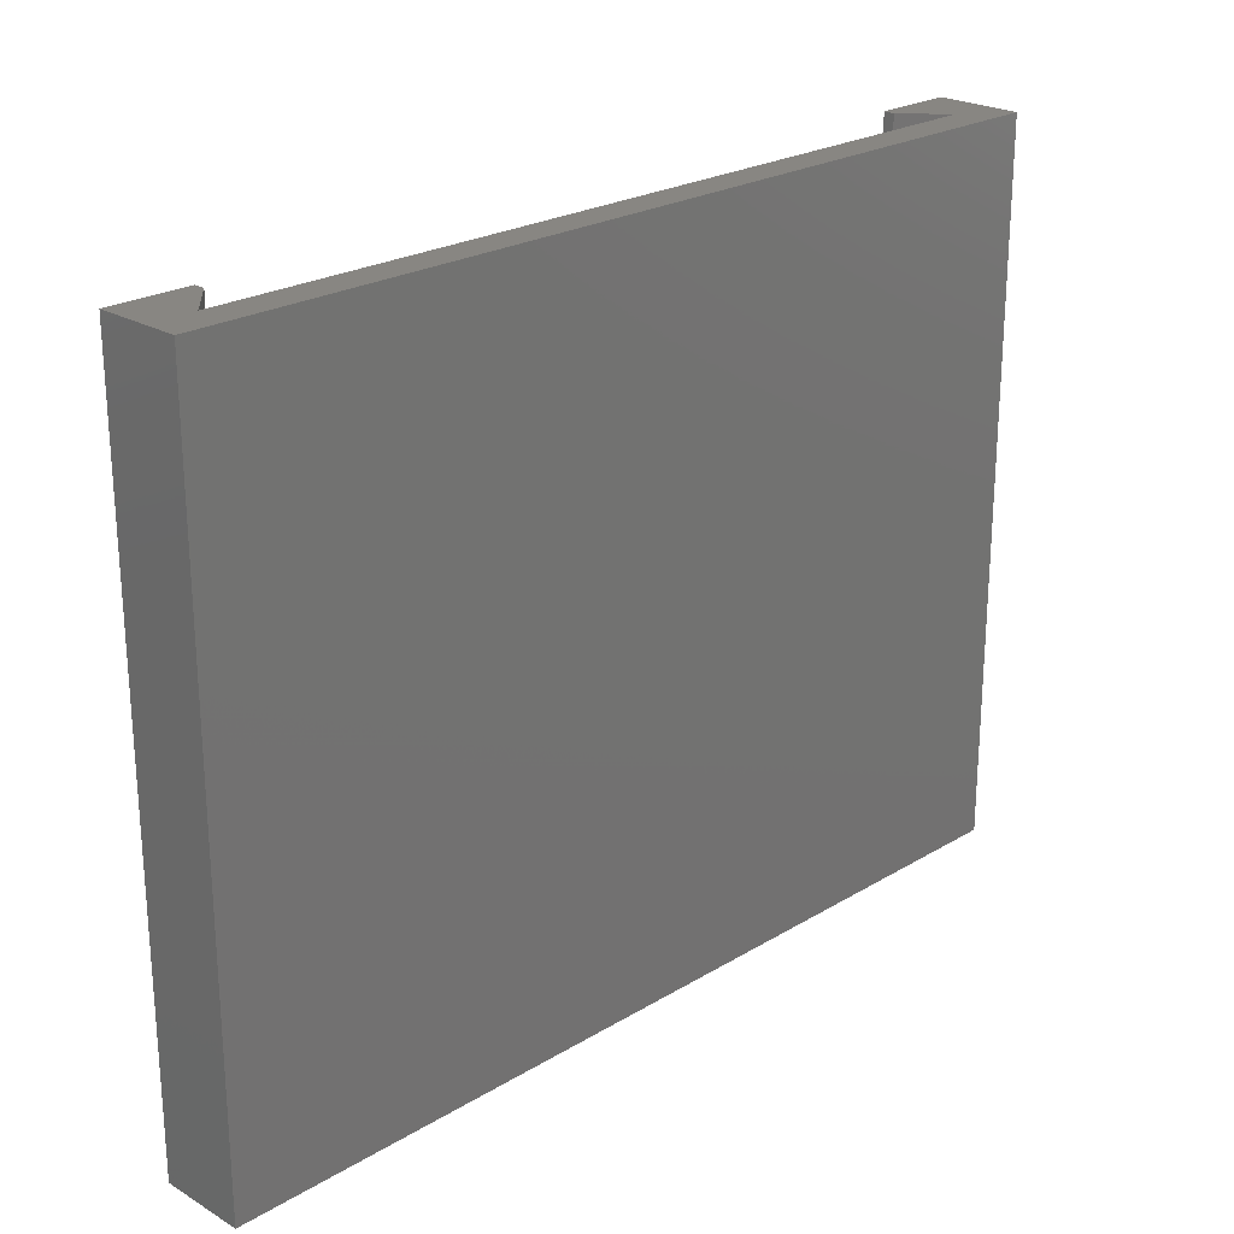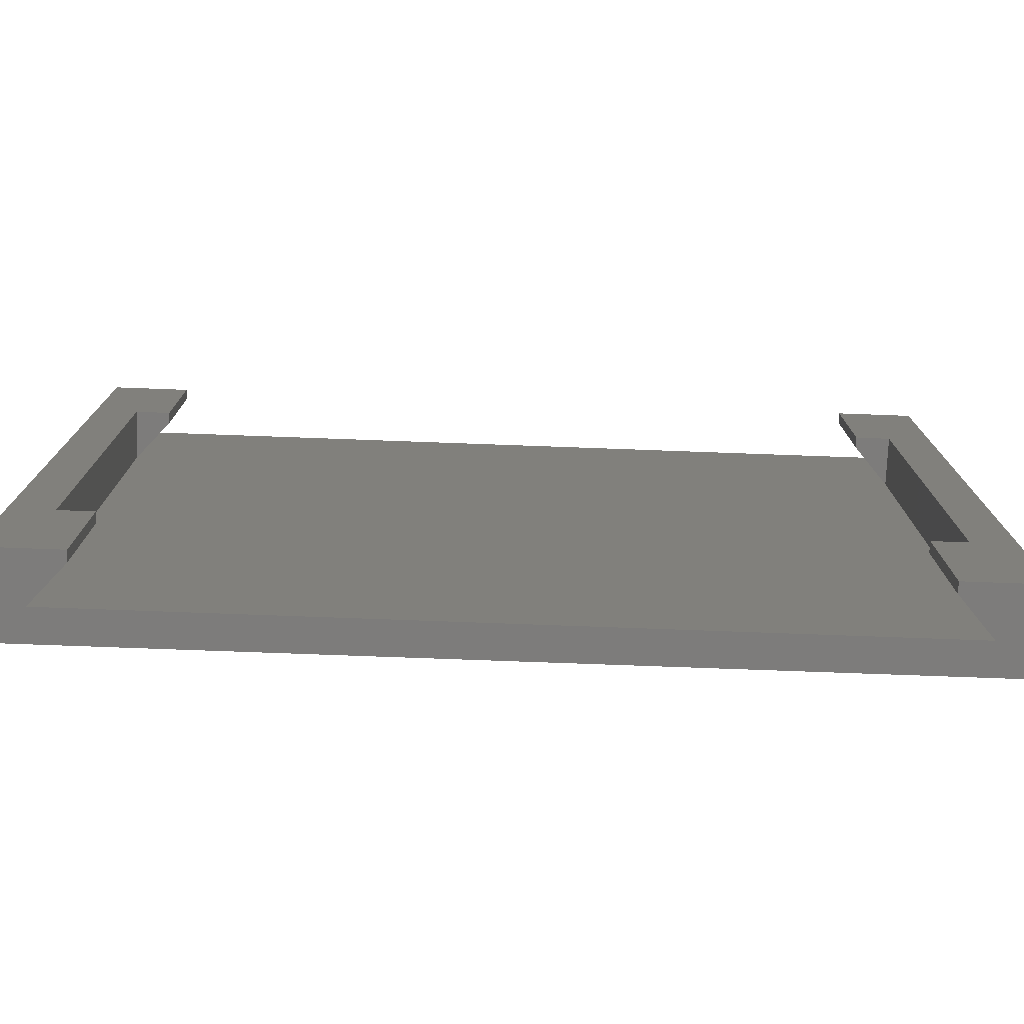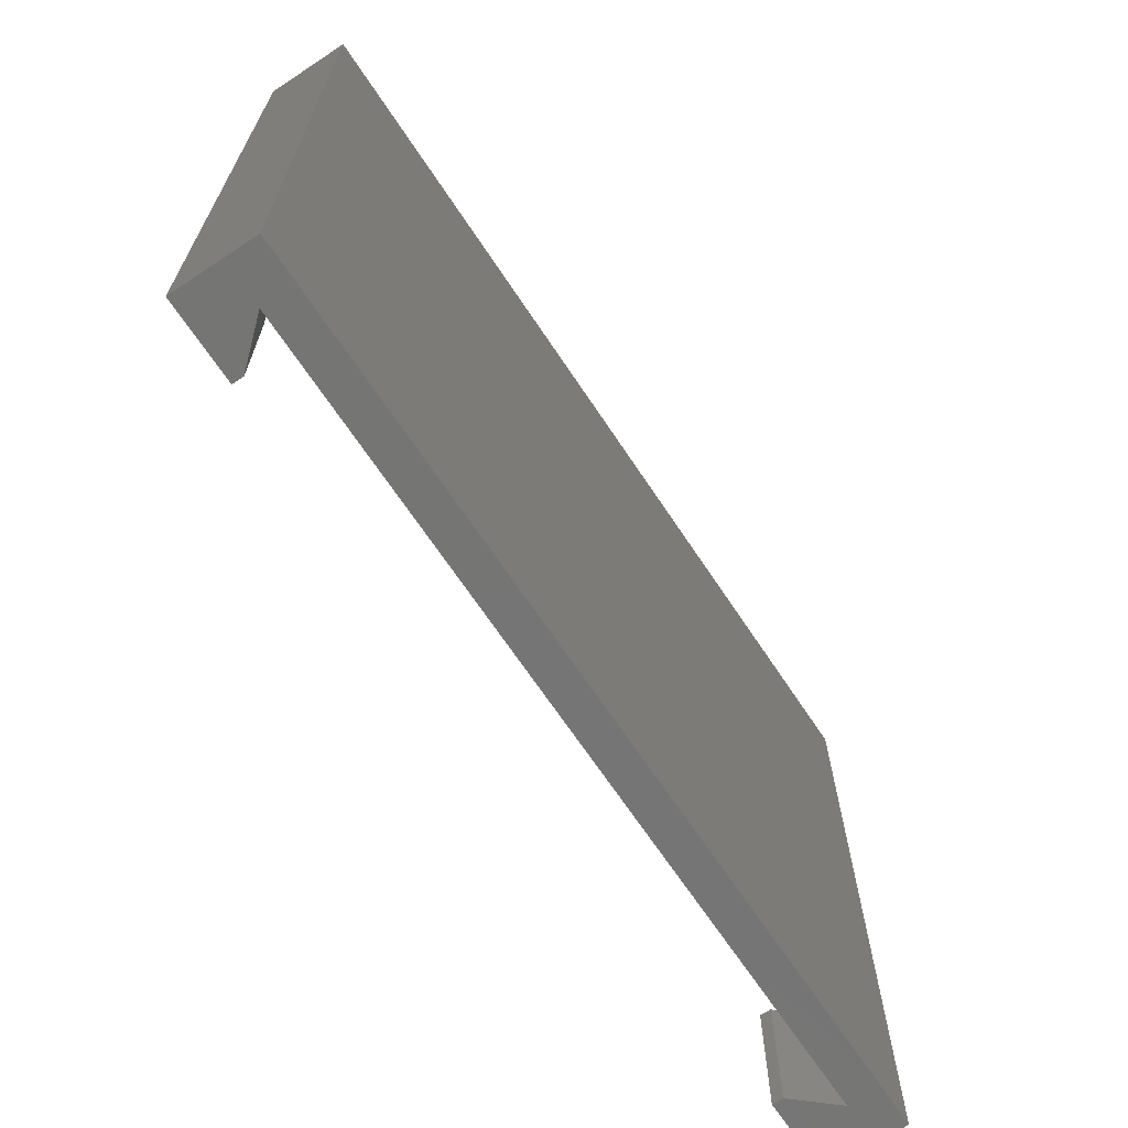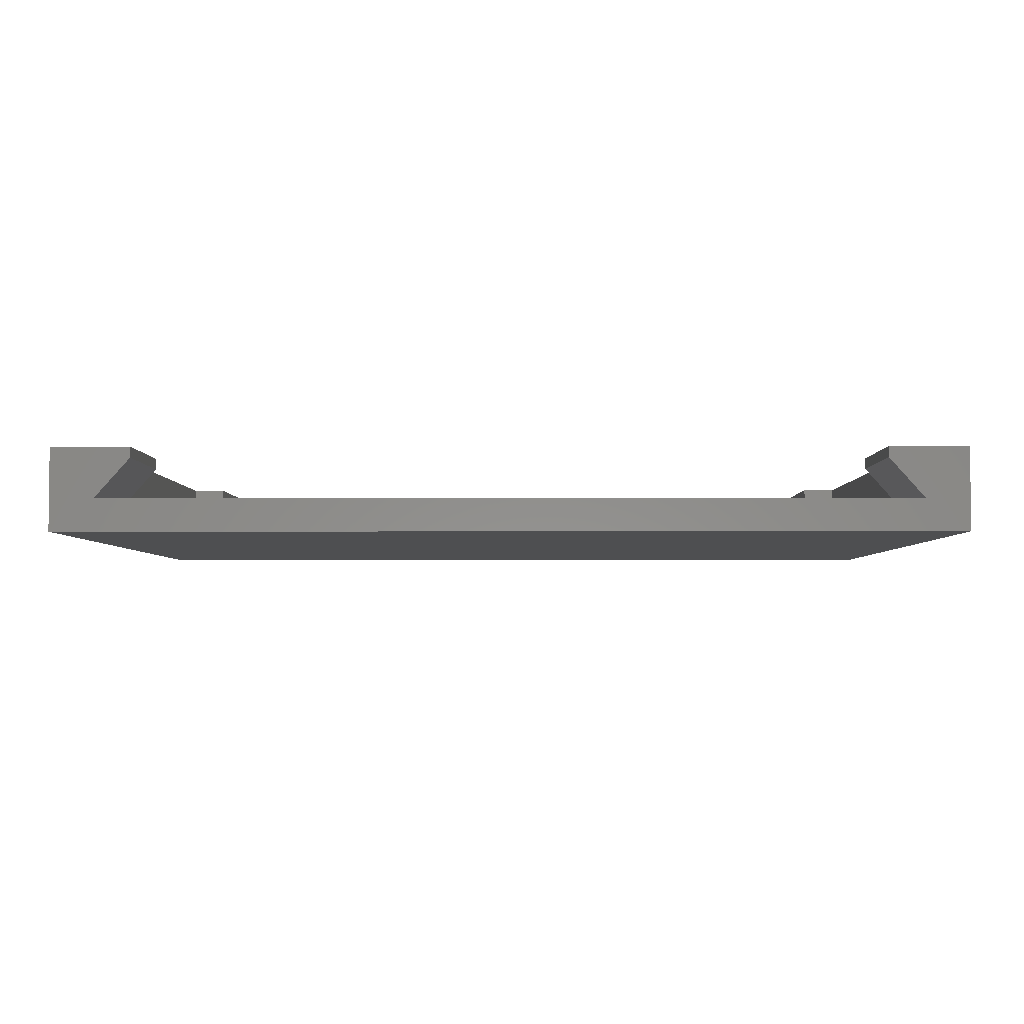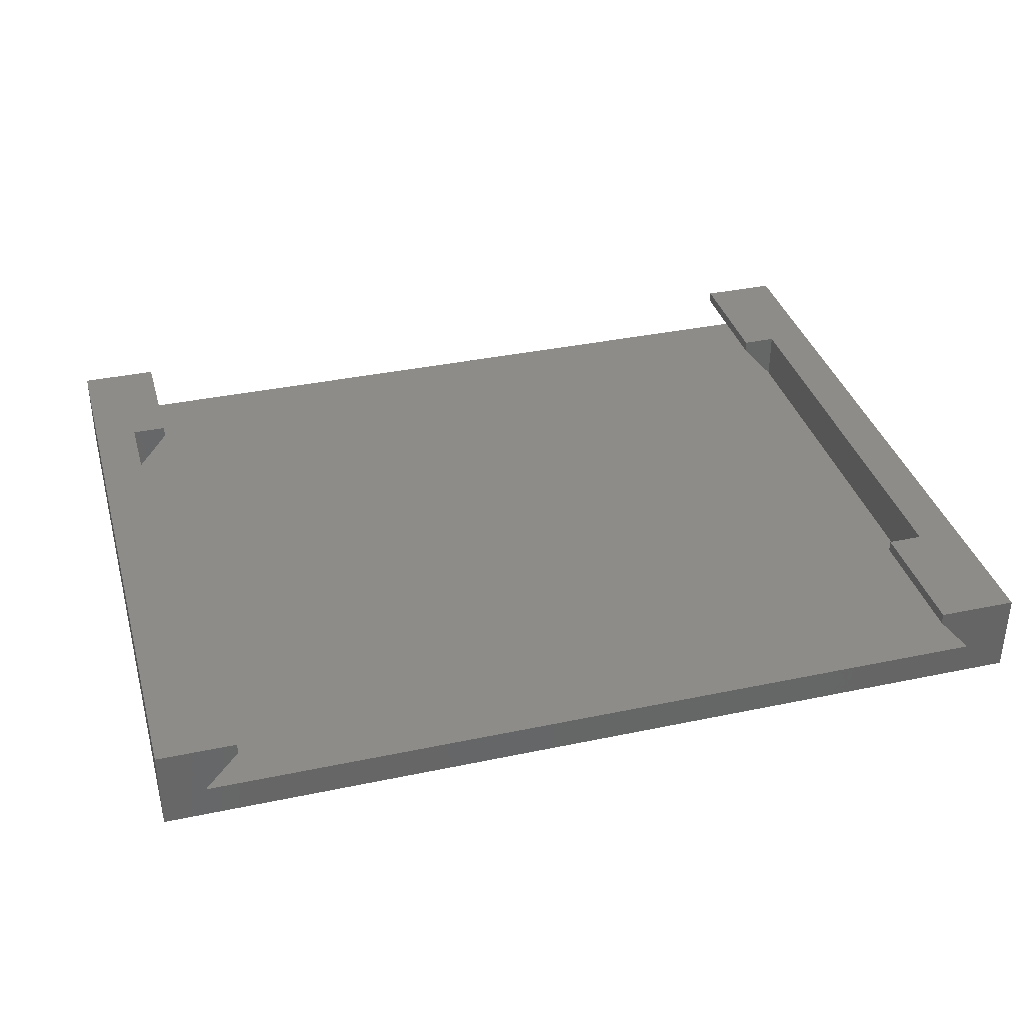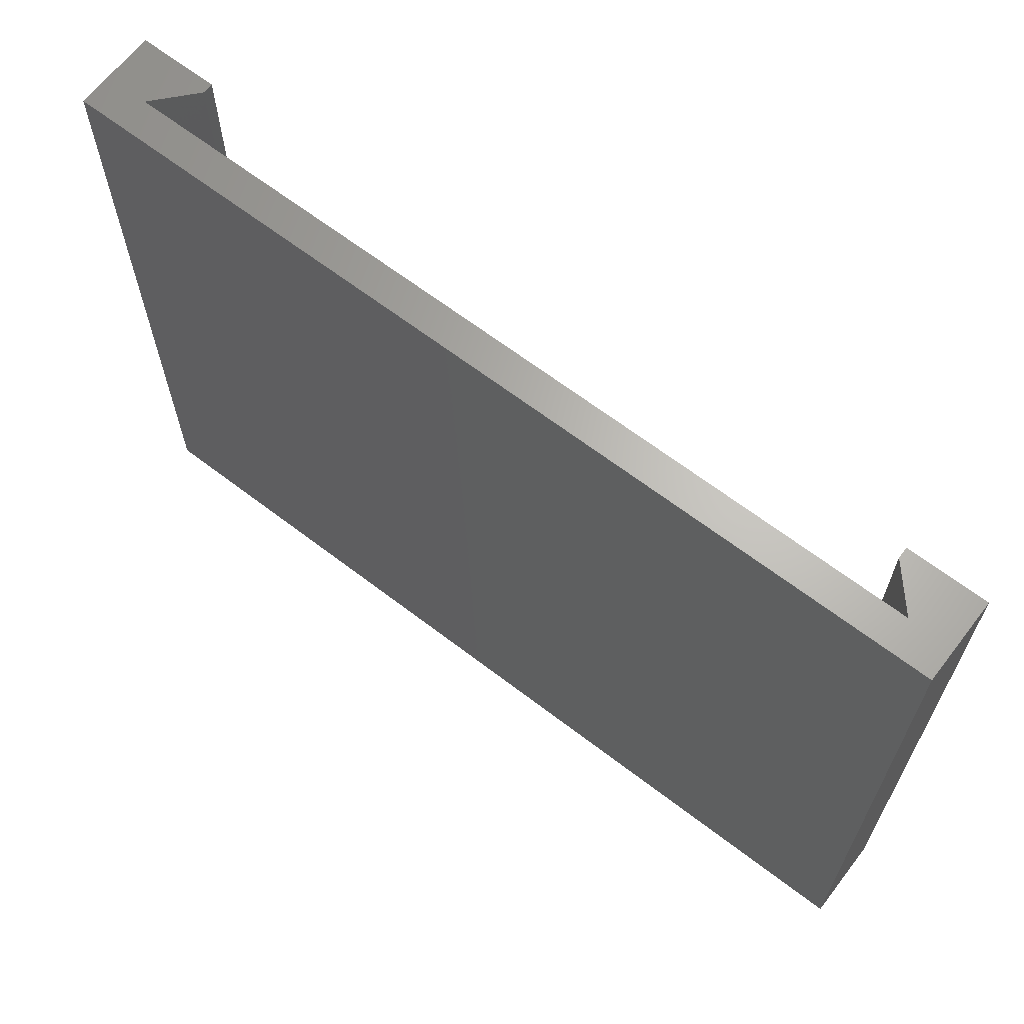
<metadata>
{"format":"stl","ext":"stl","renderer":"f3d","projection":"perspective","resolution":1024,"background":"white","views":[{"elev":23.5,"azim":134.8,"up":"+Y"},{"elev":-76.0,"azim":-2.1,"up":"+Y"},{"elev":-67.4,"azim":123.5,"up":"+Y"},{"elev":-3.7,"azim":0.5,"up":"+Z"},{"elev":36.1,"azim":-15.4,"up":"+Z"},{"elev":65.3,"azim":-142.4,"up":"+Y"}]}
</metadata>
<code>
# stl→obj: 36 verts, 68 faces
v 17.6 13 3.802
v 15.99 13 4.3
v 16 13 1.997
v 17.6 13 4.3
v 17.6 -7.003 3.802
v 17.6 -13 4.3
v 17.6 -13 3.802
v 17.6 -7.003 4.3
v 17.6 19 3.802
v 16 19 1.997
v 16 -13 1.997
v 16 -7.003 1.997
v 55 19 0.5
v 14 -13 0.5
v 14 19 0.5
v 55 -13 0.5
v 14 19 4.3
v 53 19 1.997
v 17.6 19 4.3
v 55 19 4.3
v 51.4 19 3.802
v 51.4 19 4.3
v 51.4 -7.003 3.802
v 53.01 -7.003 4.3
v 53 -7.003 1.997
v 51.4 -7.003 4.3
v 15.99 -7.003 4.3
v 53.01 13 4.3
v 51.4 13 3.802
v 53 13 1.997
v 51.4 13 4.3
v 55 -13 4.3
v 51.4 -13 4.3
v 51.4 -13 3.802
v 53 -13 1.997
v 14 -13 4.3
f 1 2 3
f 2 1 4
f 5 6 7
f 6 5 8
f 3 9 1
f 9 3 10
f 11 5 7
f 5 11 12
f 13 14 15
f 14 13 16
f 15 10 13
f 10 15 17
f 13 10 18
f 10 17 9
f 9 17 19
f 18 20 13
f 20 18 21
f 20 21 22
f 23 24 25
f 24 23 26
f 9 4 1
f 4 9 19
f 27 5 12
f 5 27 8
f 28 29 30
f 29 28 31
f 21 30 29
f 30 21 18
f 31 21 29
f 21 31 22
f 13 32 16
f 32 13 20
f 33 23 34
f 23 33 26
f 23 35 34
f 35 23 25
f 35 12 11
f 12 35 3
f 3 35 10
f 10 35 18
f 18 35 25
f 18 25 30
f 16 35 14
f 35 16 32
f 14 35 11
f 35 32 34
f 34 32 33
f 11 36 14
f 36 11 7
f 36 7 6
f 17 14 36
f 14 17 15
f 36 27 17
f 27 36 6
f 27 6 8
f 17 2 19
f 2 17 27
f 19 2 4
f 32 26 33
f 26 32 24
f 24 32 28
f 28 22 31
f 22 28 20
f 20 28 32
f 28 25 24
f 25 28 30
f 3 27 12
f 27 3 2

</code>
